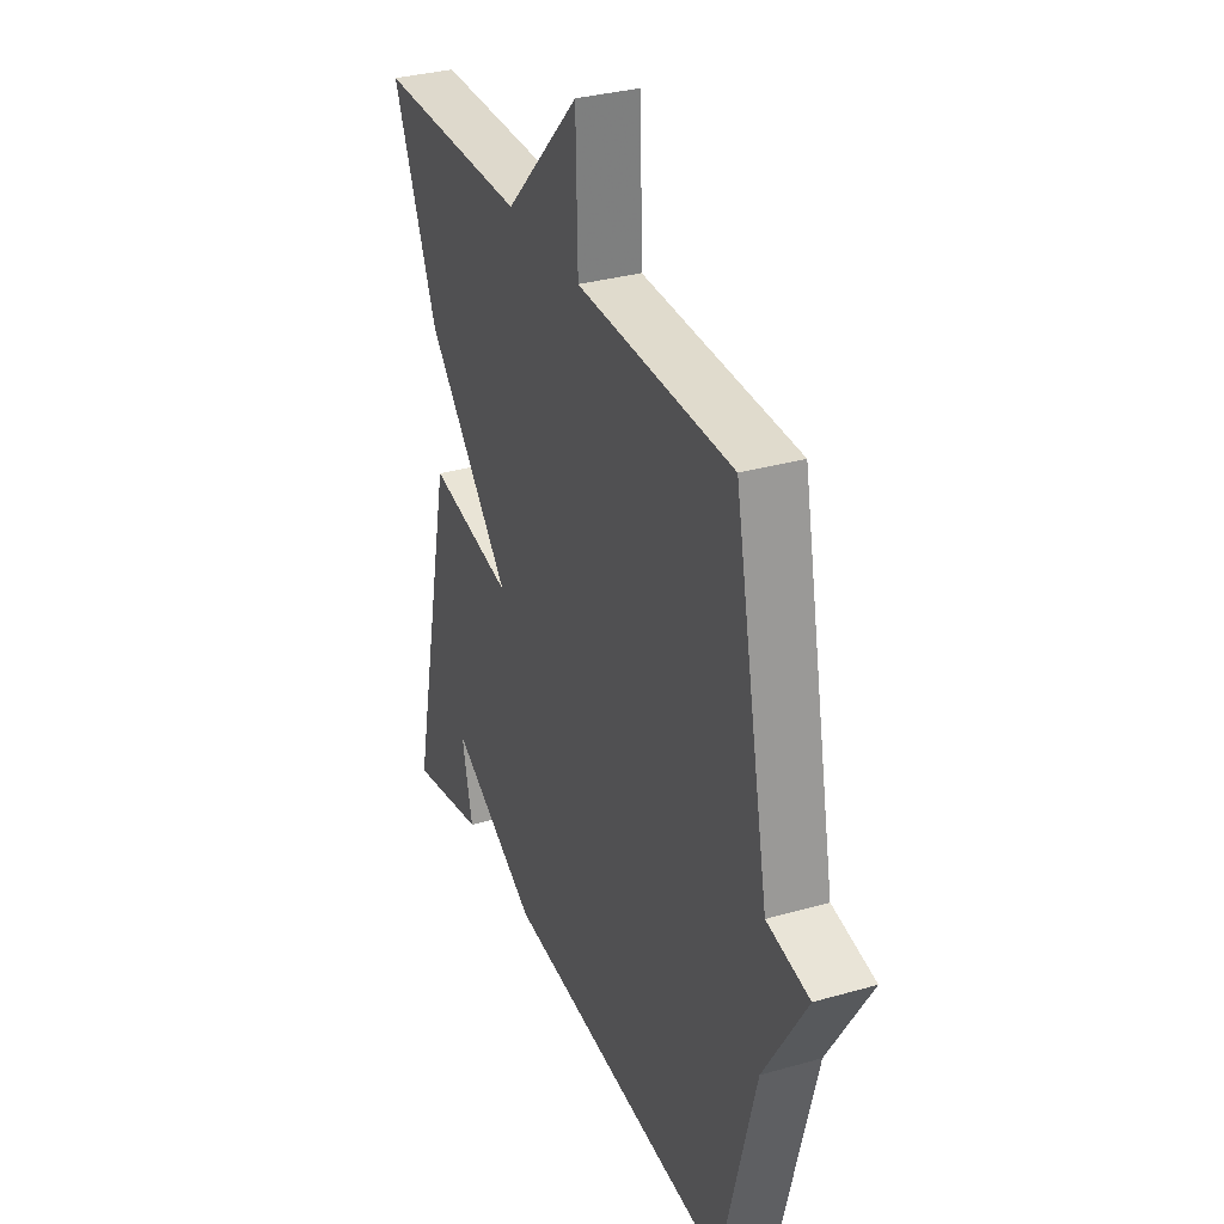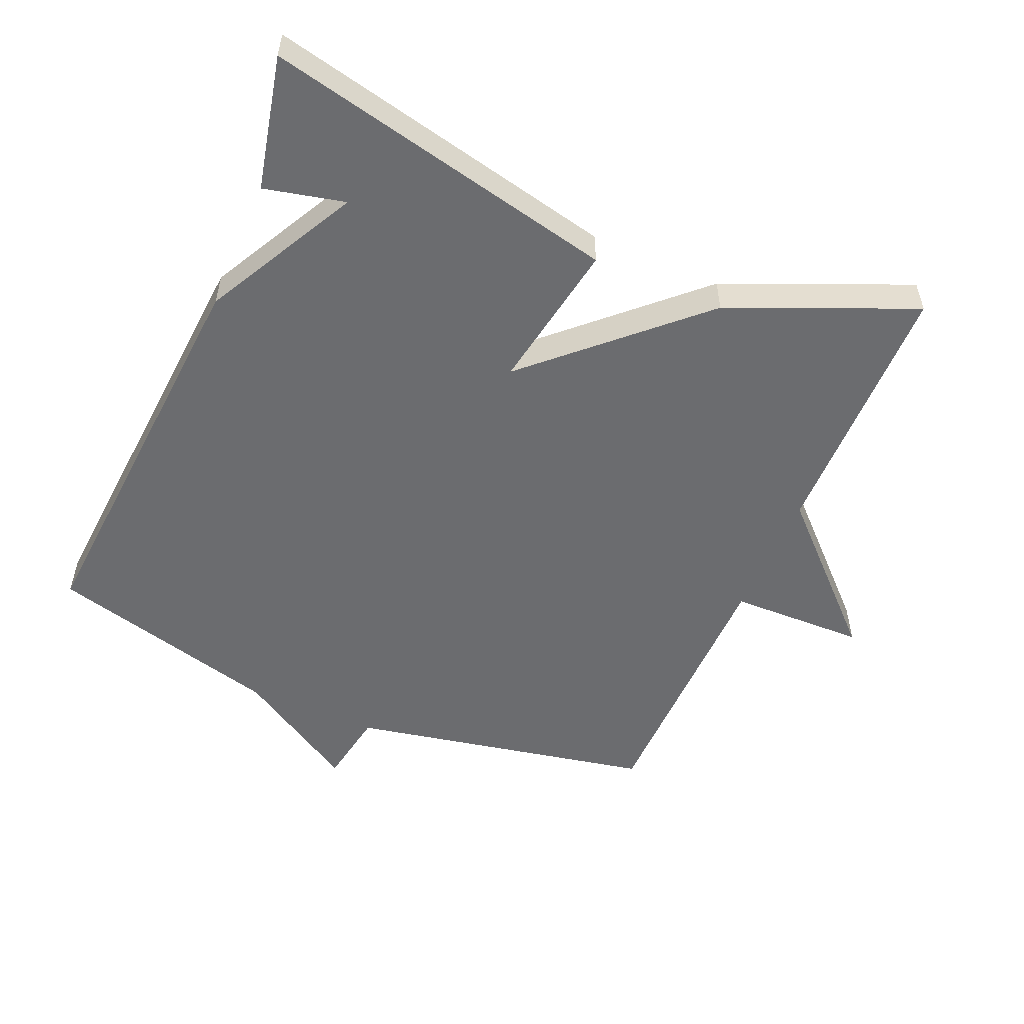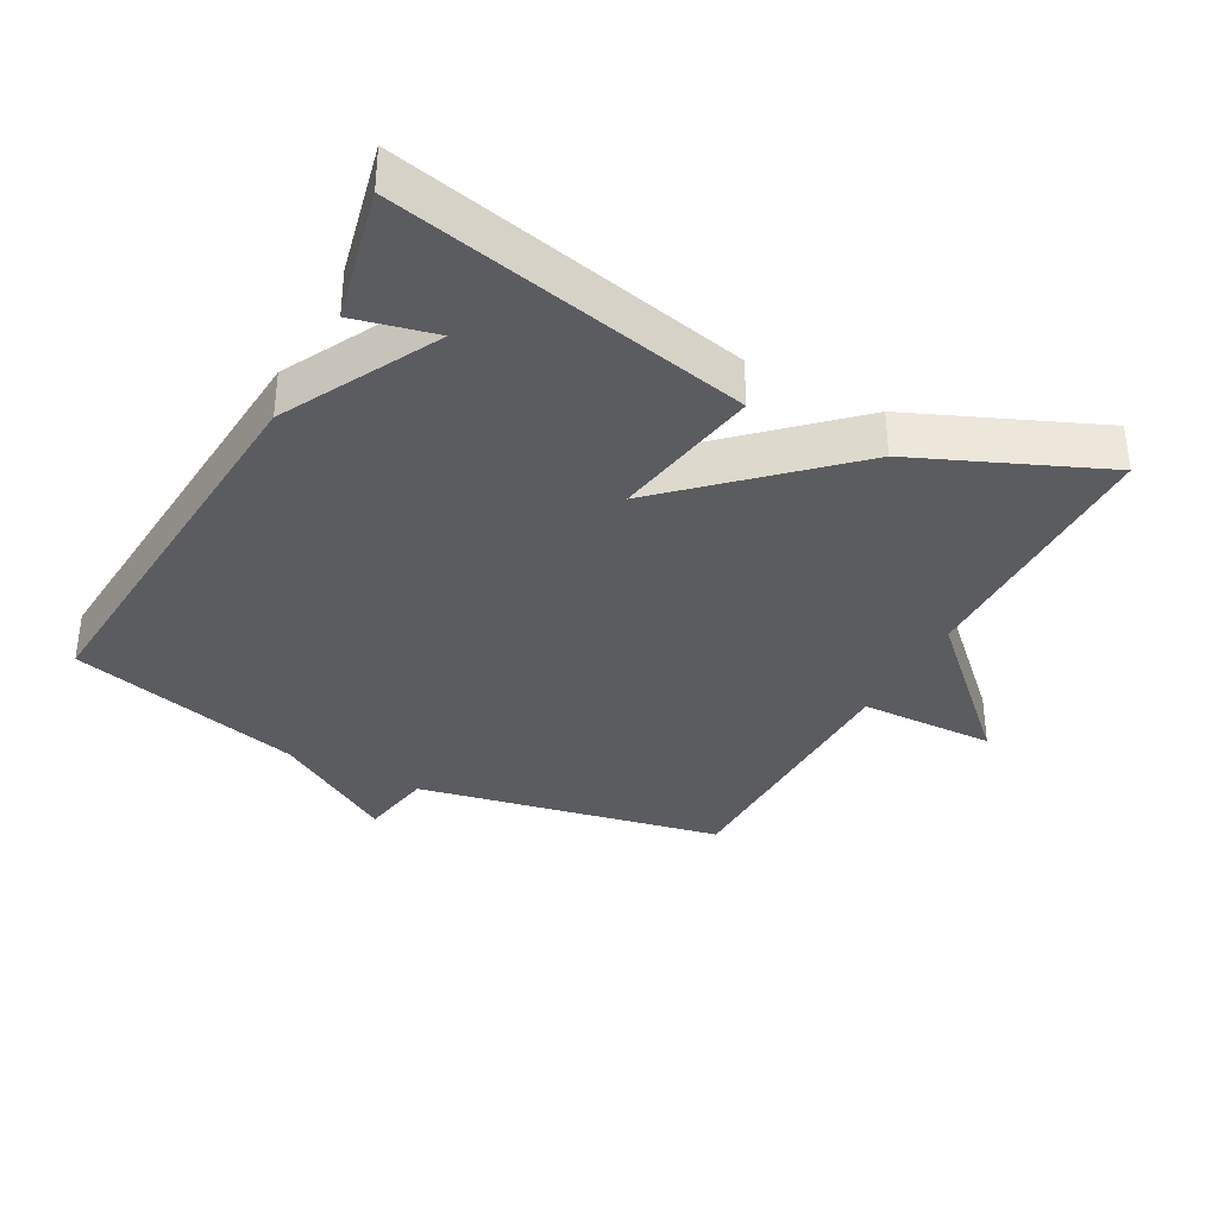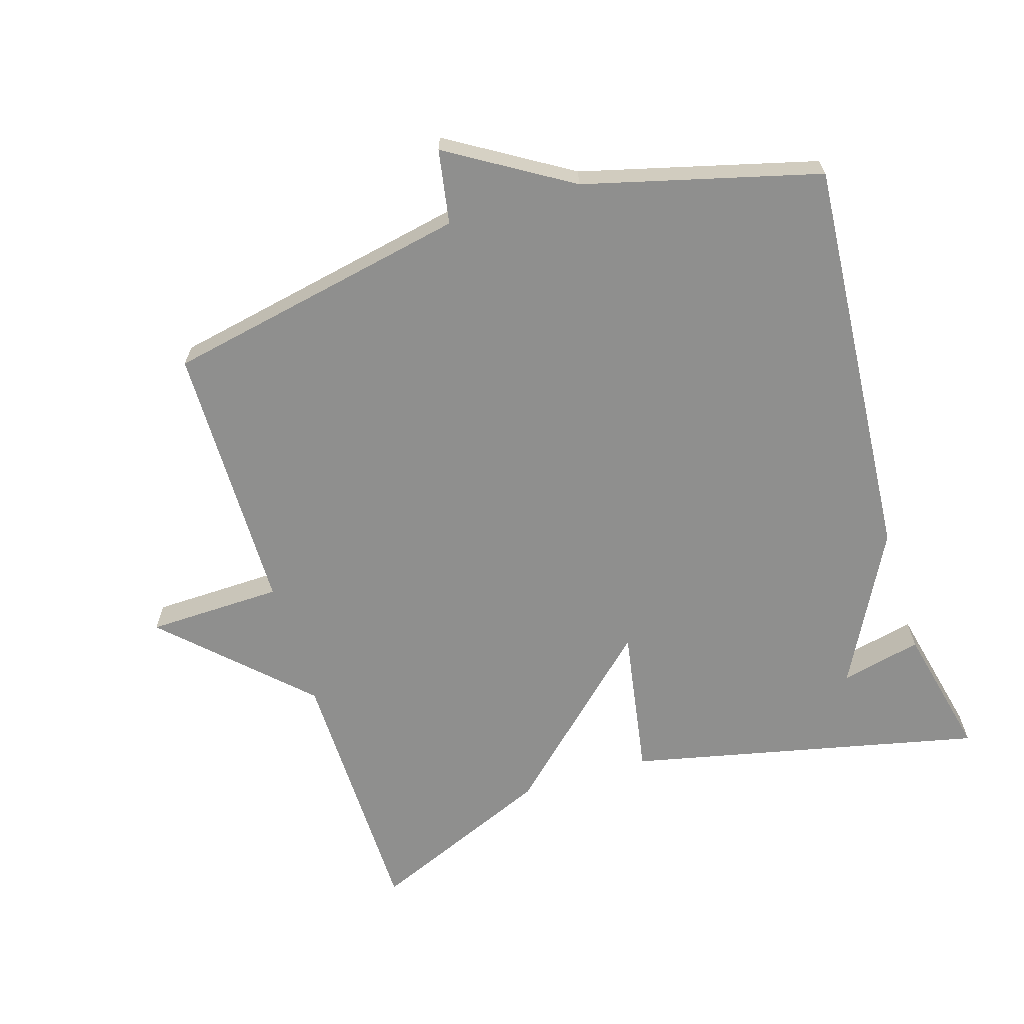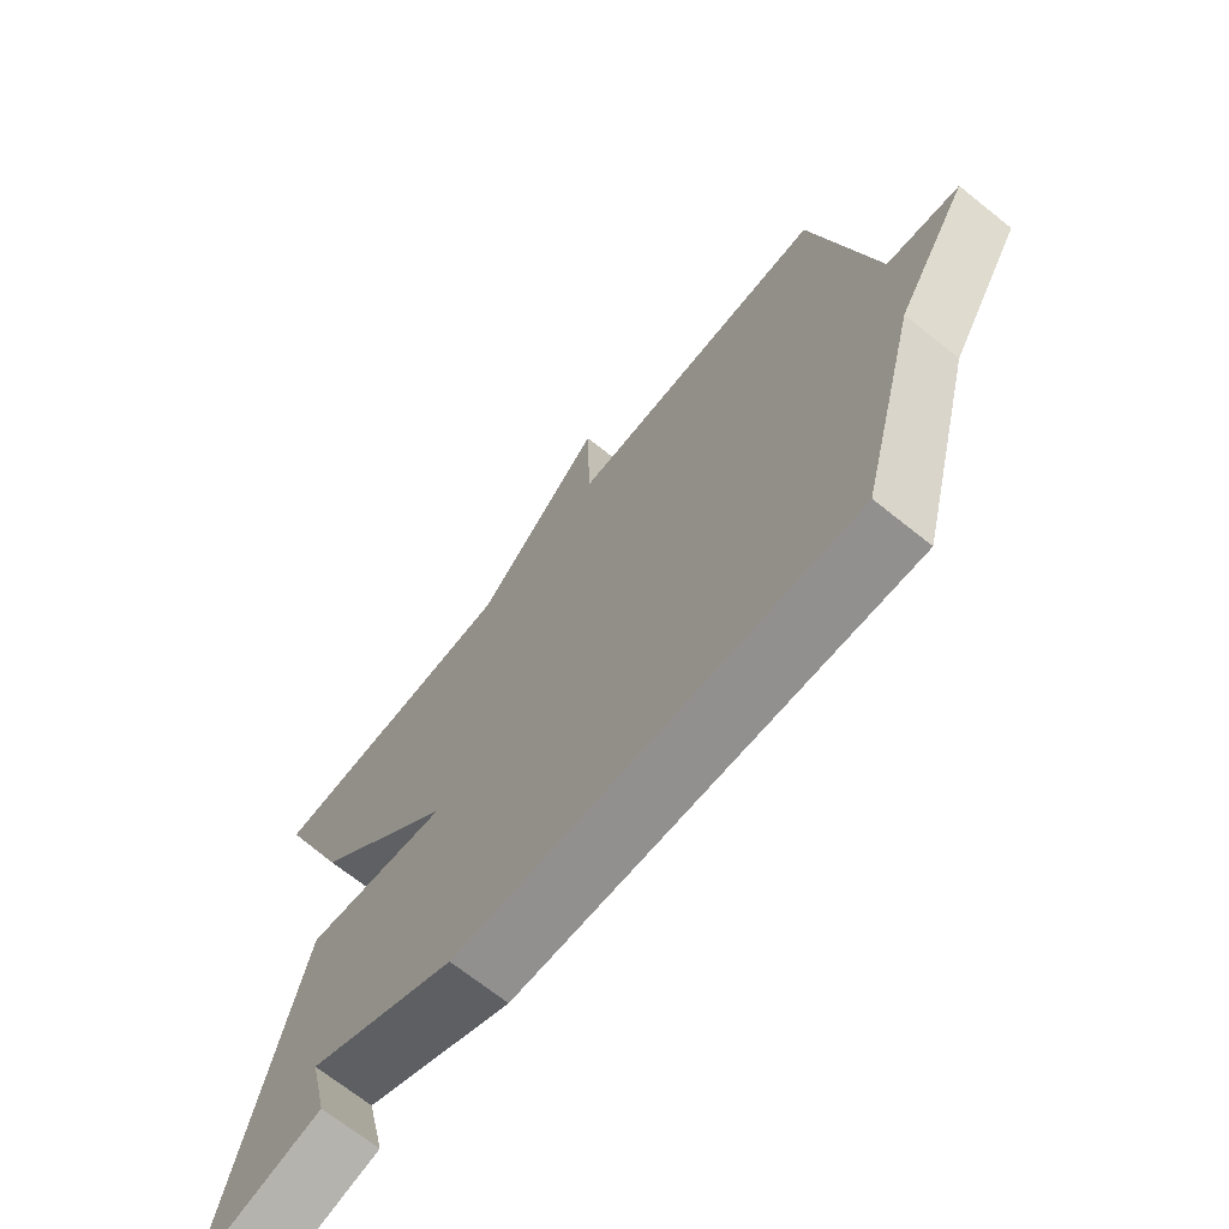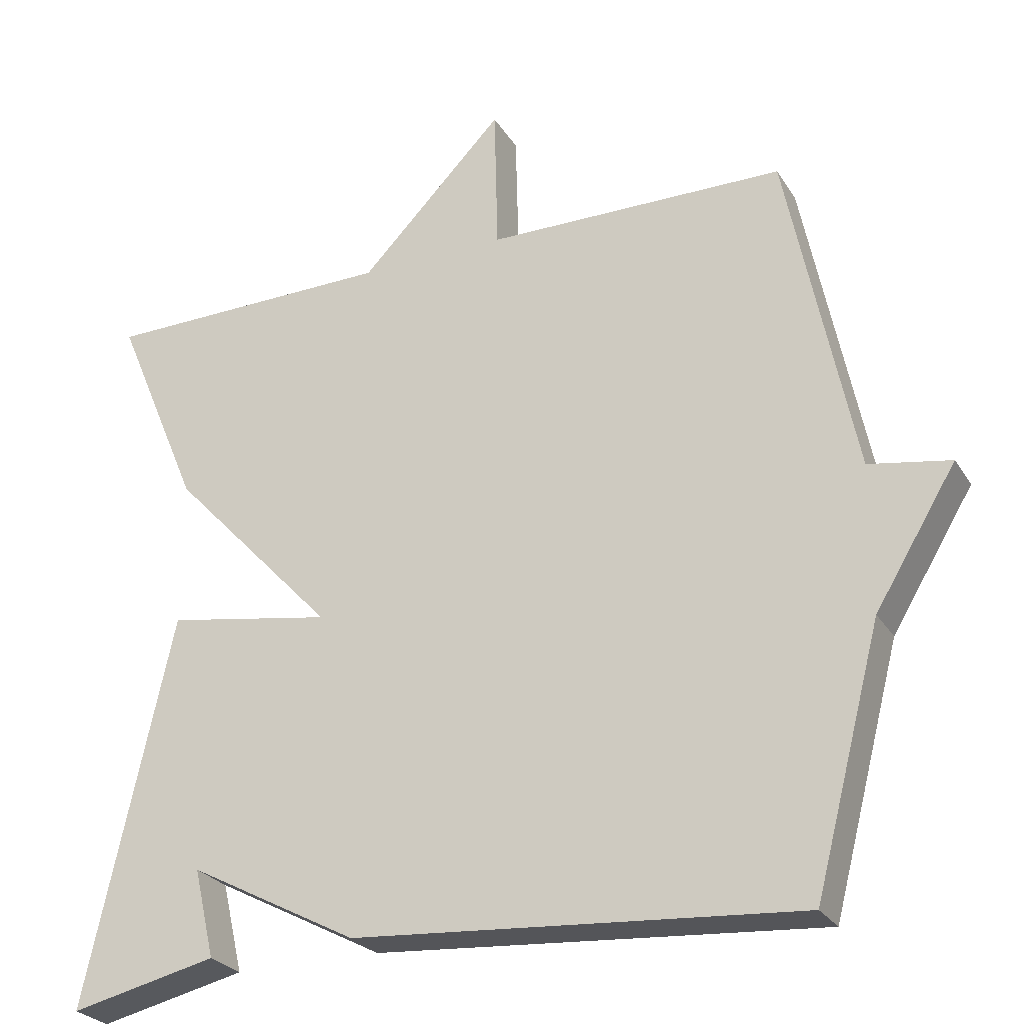
<metadata>
{"format":"obj","ext":"obj","renderer":"f3d","projection":"perspective","resolution":1024,"background":"white","views":[{"elev":32.6,"azim":68.3,"up":"+Z"},{"elev":-53.7,"azim":-113.3,"up":"+Y"},{"elev":-35.2,"azim":-118.2,"up":"+Y"},{"elev":-65.3,"azim":107.2,"up":"+Y"},{"elev":-69.4,"azim":51.3,"up":"+Z"},{"elev":-26.5,"azim":25.2,"up":"+Z"}]}
</metadata>
<code>
v 0.5 0.07 -0.5
v -0.102 0.07 -0.455
v -0.33 0.07 -0.335
v -0.302 0.07 -0.455
v -0.5 0.07 -0.5
v -0.384 0.07 0.026
v -0.161 0.07 -0.012
v -0.384 0.07 0.226
v -0.5 0.07 0.5
v -0.105 0.07 0.505
v 0.09 0.07 0.706
v 0.095 0.07 0.505
v 0.5 0.07 0.5
v 0.591 0.07 0.048
v 0.701 0.07 0.029
v 0.591 0.07 -0.152
v 0.5 0 -0.5
v -0.102 0 -0.455
v -0.33 0 -0.335
v -0.302 0 -0.455
v -0.5 0 -0.5
v -0.384 0 0.026
v -0.161 0 -0.012
v -0.384 0 0.226
v -0.5 0 0.5
v -0.105 0 0.505
v 0.09 0 0.706
v 0.095 0 0.505
v 0.5 0 0.5
v 0.591 0 0.048
v 0.701 0 0.029
v 0.591 0 -0.152
f 14 15 16
f 16 1 2
f 14 16 2
f 13 14 2
f 12 13 2
f 10 11 12 2
f 7 8 9 10
f 7 10 2
f 6 7 2 3
f 5 6 3
f 3 4 5
f 32 31 30
f 18 17 32
f 18 32 30
f 18 30 29
f 18 29 28
f 18 28 27 26
f 26 25 24 23
f 18 26 23
f 19 18 23 22
f 19 22 21
f 21 20 19
f 1 17 18 2
f 2 18 19 3
f 3 19 20 4
f 4 20 21 5
f 5 21 22 6
f 6 22 23 7
f 7 23 24 8
f 8 24 25 9
f 9 25 26 10
f 10 26 27 11
f 11 27 28 12
f 12 28 29 13
f 13 29 30 14
f 14 30 31 15
f 15 31 32 16
f 16 32 17 1

</code>
